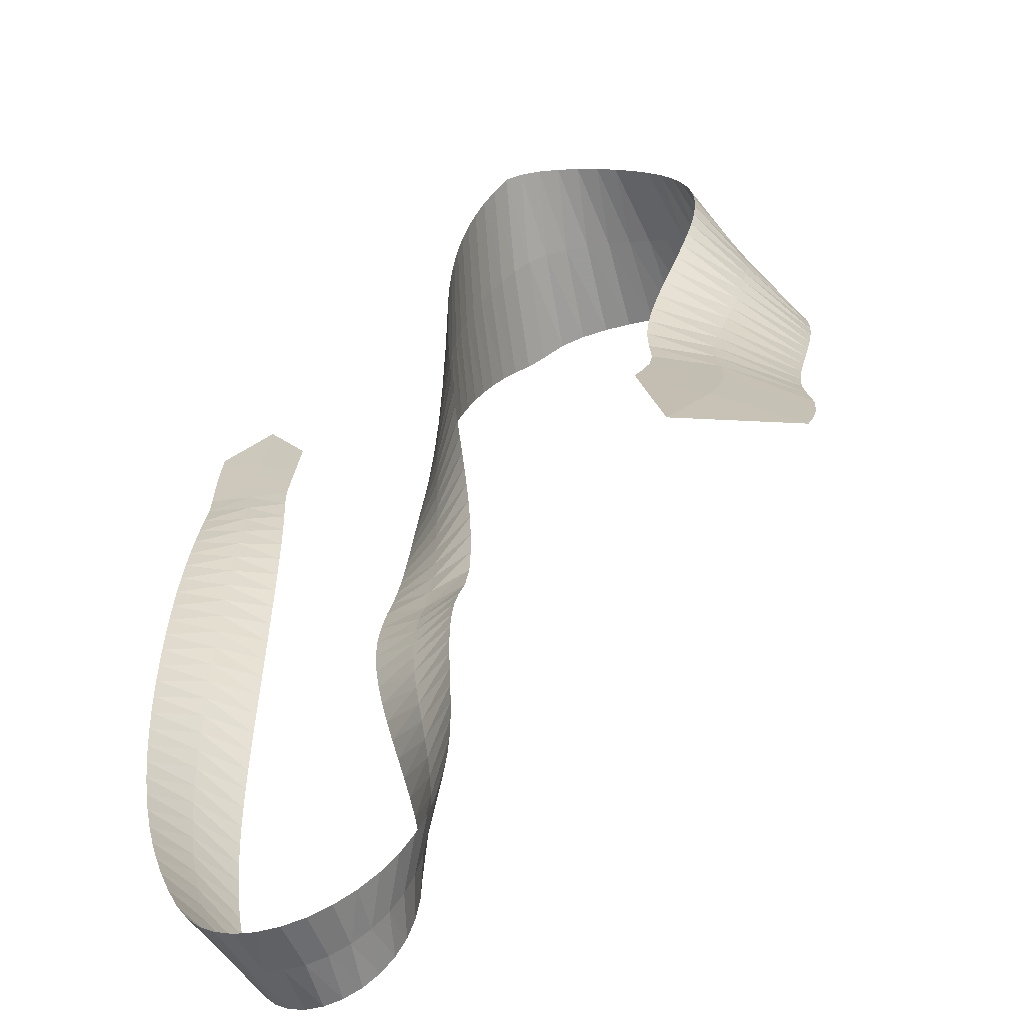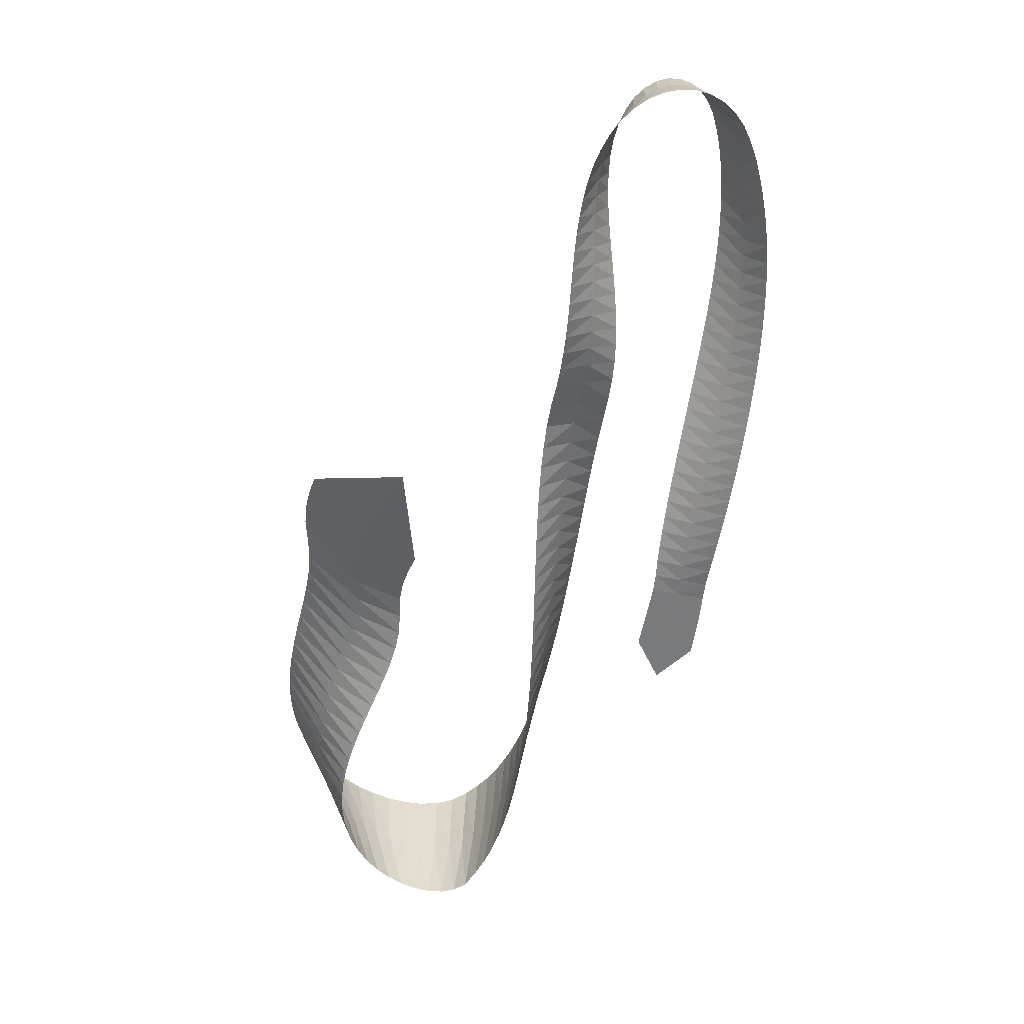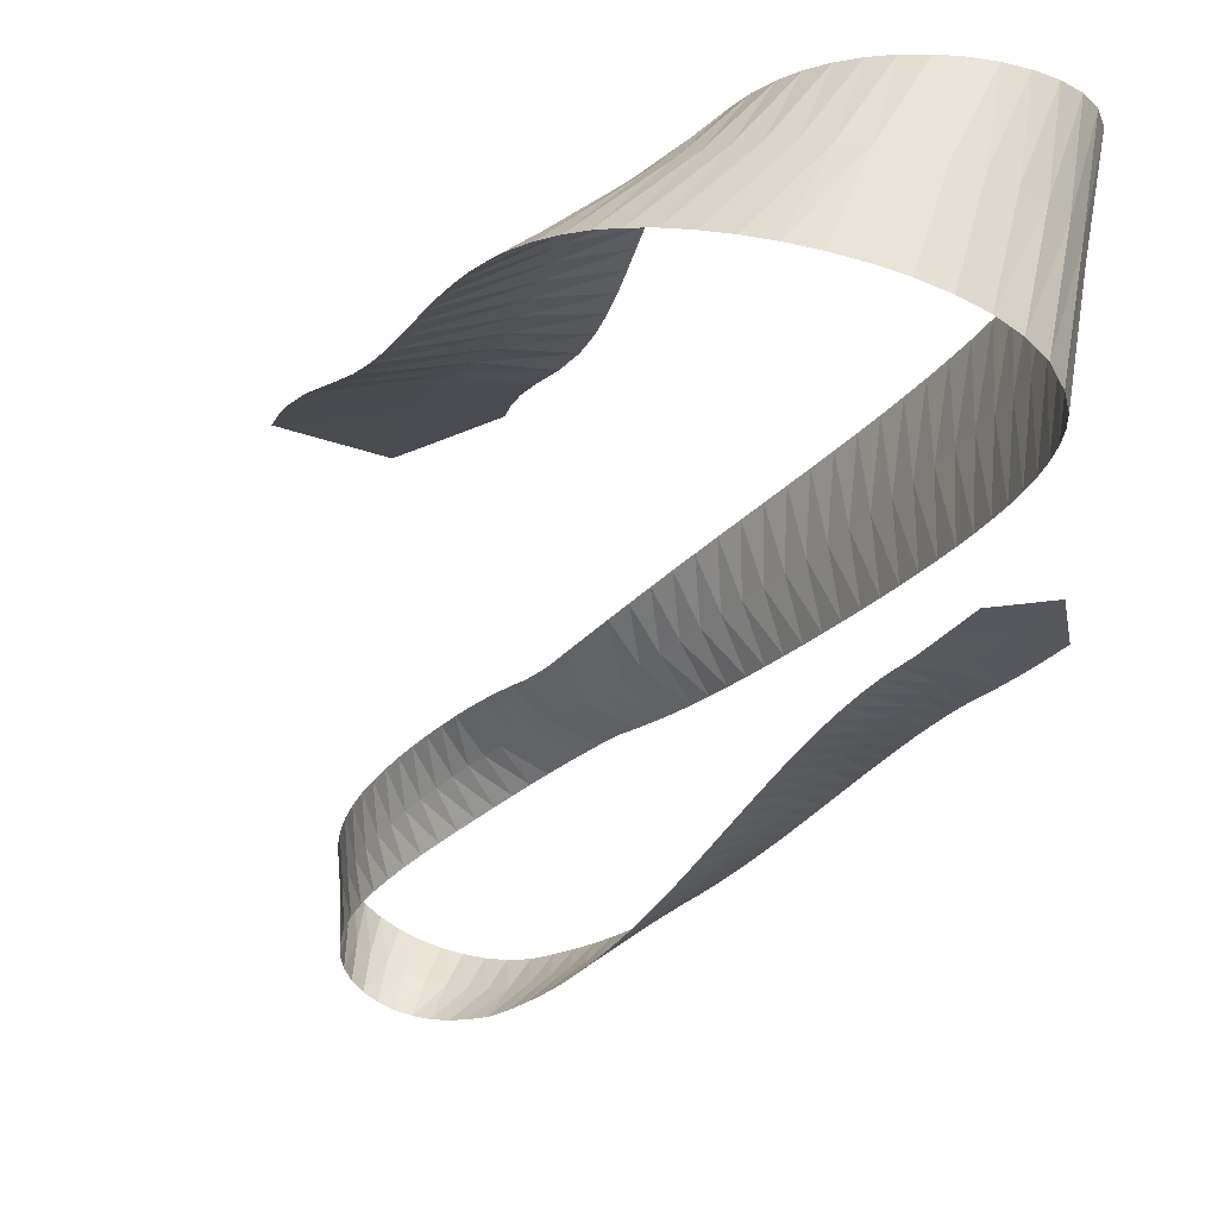
<metadata>
{"format":"obj","ext":"obj","renderer":"f3d","projection":"perspective","resolution":1024,"background":"white","views":[{"elev":25.1,"azim":174.5,"up":"+Z"},{"elev":30.4,"azim":10.6,"up":"+Y"},{"elev":-24.7,"azim":-37.4,"up":"+Z"}]}
</metadata>
<code>
v -0.4469 -0.01201 3.249
v -0.4295 -0.2858 3.214
v -0.549 -0.1929 3.212
v -0.7026 -0.06939 3.202
v -0.4513 -0.3312 3.205
v -0.5697 -0.2388 3.204
v -0.7209 -0.1168 3.194
v -0.4696 -0.3799 3.196
v -0.5874 -0.2871 3.195
v -0.7352 -0.1674 3.185
v -0.482 -0.4344 3.187
v -0.5999 -0.34 3.186
v -0.7427 -0.2236 3.177
v -0.4849 -0.4952 3.183
v -0.6041 -0.4009 3.178
v -0.7423 -0.2895 3.165
v -0.4885 -0.5502 3.186
v -0.6047 -0.4621 3.171
v -0.7453 -0.353 3.153
v -0.4987 -0.6003 3.191
v -0.6129 -0.5167 3.168
v -0.7541 -0.4112 3.142
v -0.5129 -0.6477 3.198
v -0.6256 -0.5676 3.166
v -0.7661 -0.4664 3.134
v -0.5296 -0.6936 3.206
v -0.641 -0.6165 3.166
v -0.7799 -0.5201 3.126
v -0.5476 -0.7386 3.215
v -0.6576 -0.6644 3.166
v -0.7944 -0.573 3.12
v -0.5661 -0.7834 3.224
v -0.6746 -0.7119 3.167
v -0.8086 -0.6256 3.113
v -0.5844 -0.8282 3.232
v -0.6912 -0.7593 3.168
v -0.8221 -0.6782 3.106
v -0.602 -0.8732 3.239
v -0.7069 -0.8069 3.168
v -0.8342 -0.731 3.098
v -0.6183 -0.9186 3.245
v -0.7212 -0.8549 3.167
v -0.8443 -0.7841 3.089
v -0.6327 -0.9644 3.25
v -0.7334 -0.9032 3.165
v -0.8521 -0.8376 3.079
v -0.6447 -1.011 3.253
v -0.743 -0.9519 3.161
v -0.8569 -0.8913 3.067
v -0.6539 -1.057 3.253
v -0.7497 -1.001 3.156
v -0.8584 -0.9451 3.054
v -0.6596 -1.104 3.253
v -0.7528 -1.05 3.149
v -0.856 -0.9989 3.039
v -0.6614 -1.15 3.25
v -0.7519 -1.099 3.14
v -0.8493 -1.052 3.023
v -0.6588 -1.196 3.246
v -0.7466 -1.147 3.131
v -0.8381 -1.105 3.006
v -0.6516 -1.24 3.241
v -0.7366 -1.194 3.12
v -0.822 -1.156 2.988
v -0.6395 -1.283 3.235
v -0.7217 -1.24 3.108
v -0.8009 -1.205 2.969
v -0.6222 -1.324 3.229
v -0.7017 -1.283 3.096
v -0.7747 -1.252 2.95
v -0.5999 -1.361 3.222
v -0.6766 -1.323 3.083
v -0.7435 -1.295 2.931
v -0.5726 -1.395 3.216
v -0.6466 -1.36 3.071
v -0.7075 -1.335 2.912
v -0.5406 -1.424 3.21
v -0.6118 -1.392 3.06
v -0.6671 -1.369 2.894
v -0.5045 -1.447 3.205
v -0.5729 -1.418 3.049
v -0.6227 -1.398 2.876
v -0.4651 -1.462 3.201
v -0.5306 -1.438 3.039
v -0.5755 -1.419 2.859
v -0.4238 -1.47 3.198
v -0.4859 -1.45 3.03
v -0.5265 -1.432 2.843
v -0.3824 -1.467 3.196
v -0.4406 -1.452 3.022
v -0.4776 -1.436 2.827
v -0.3431 -1.454 3.195
v -0.3967 -1.445 3.015
v -0.431 -1.429 2.81
v -0.309 -1.43 3.193
v -0.3567 -1.426 3.008
v -0.3894 -1.411 2.792
v -0.2807 -1.393 3.18
v -0.3237 -1.395 2.998
v -0.3534 -1.38 2.785
v -0.2554 -1.352 3.17
v -0.2928 -1.355 2.992
v -0.32 -1.341 2.789
v -0.2334 -1.307 3.16
v -0.2655 -1.311 2.987
v -0.2901 -1.298 2.793
v -0.2145 -1.261 3.152
v -0.2415 -1.265 2.984
v -0.2634 -1.252 2.797
v -0.1985 -1.212 3.144
v -0.2206 -1.216 2.981
v -0.2395 -1.205 2.802
v -0.1848 -1.162 3.137
v -0.2023 -1.166 2.978
v -0.218 -1.156 2.806
v -0.1733 -1.111 3.131
v -0.1862 -1.115 2.976
v -0.1986 -1.106 2.811
v -0.1637 -1.06 3.125
v -0.1721 -1.064 2.975
v -0.1811 -1.056 2.815
v -0.1556 -1.007 3.119
v -0.1597 -1.011 2.973
v -0.165 -1.005 2.819
v -0.1489 -0.9546 3.114
v -0.1488 -0.9586 2.972
v -0.1503 -0.953 2.824
v -0.1434 -0.9016 3.108
v -0.139 -0.9054 2.971
v -0.1368 -0.9009 2.827
v -0.139 -0.8482 3.103
v -0.1304 -0.852 2.969
v -0.1242 -0.8485 2.831
v -0.1355 -0.7946 3.097
v -0.1227 -0.7983 2.968
v -0.1124 -0.7958 2.835
v -0.1328 -0.7407 3.092
v -0.1158 -0.7444 2.967
v -0.1013 -0.7428 2.839
v -0.1308 -0.6867 3.086
v -0.1095 -0.6904 2.966
v -0.09084 -0.6895 2.842
v -0.1294 -0.6326 3.08
v -0.1038 -0.6362 2.964
v -0.08089 -0.6361 2.846
v -0.1284 -0.5783 3.074
v -0.09864 -0.5819 2.963
v -0.07136 -0.5825 2.849
v -0.1279 -0.5239 3.067
v -0.09382 -0.5274 2.961
v -0.06218 -0.5287 2.853
v -0.1275 -0.4694 3.06
v -0.08929 -0.4728 2.96
v -0.05326 -0.4747 2.857
v -0.1274 -0.4148 3.053
v -0.08495 -0.4181 2.958
v -0.04454 -0.4206 2.861
v -0.1272 -0.36 3.046
v -0.08069 -0.3632 2.957
v -0.03591 -0.3662 2.866
v -0.1268 -0.3051 3.039
v -0.07639 -0.3081 2.956
v -0.02729 -0.3116 2.87
v -0.1262 -0.25 3.032
v -0.07192 -0.2528 2.955
v -0.01856 -0.2568 2.876
v -0.1249 -0.1945 3.025
v -0.06712 -0.1971 2.955
v -0.009588 -0.2014 2.882
v -0.1229 -0.1383 3.018
v -0.06178 -0.1407 2.955
v -0.0001895 -0.1454 2.89
v -0.1196 -0.08095 3.013
v -0.05564 -0.08335 2.956
v 0.009907 -0.08805 2.899
v -0.1145 -0.02118 3.008
v -0.0483 -0.02402 2.959
v 0.02115 -0.02824 2.91
v -0.1067 0.0432 3.005
v -0.03909 0.03897 2.964
v 0.03433 0.0363 2.924
v -0.09335 0.1147 3.013
v -0.02684 0.109 2.971
v 0.04819 0.1065 2.933
v -0.07802 0.1764 3.028
v -0.01191 0.1729 2.982
v 0.05795 0.1666 2.938
v -0.06674 0.2314 3.038
v -0.002162 0.2281 2.989
v 0.06307 0.22 2.94
v -0.05826 0.2826 3.045
v 0.004021 0.2787 2.992
v 0.06479 0.2696 2.938
v -0.05186 0.3318 3.049
v 0.00759 0.3268 2.993
v 0.06388 0.3172 2.935
v -0.04701 0.3797 3.051
v 0.009166 0.3734 2.991
v 0.06089 0.3635 2.929
v -0.04328 0.4268 3.05
v 0.009243 0.419 2.987
v 0.05629 0.4089 2.921
v -0.04025 0.4733 3.048
v 0.008278 0.4641 2.982
v 0.05055 0.4538 2.913
v -0.03748 0.5194 3.044
v 0.006736 0.5086 2.976
v 0.04417 0.4982 2.903
v -0.03448 0.5651 3.04
v 0.005114 0.5528 2.968
v 0.03766 0.5423 2.894
v -0.03073 0.6104 3.034
v 0.003943 0.5966 2.96
v 0.0316 0.5862 2.884
v -0.02565 0.6552 3.028
v 0.003798 0.64 2.952
v 0.0266 0.6297 2.874
v -0.01865 0.6995 3.021
v 0.005288 0.6829 2.943
v 0.0233 0.6728 2.864
v -0.009095 0.7429 3.014
v 0.009053 0.7251 2.935
v 0.02238 0.7153 2.853
v 0.003644 0.7851 3.006
v 0.01574 0.7661 2.925
v 0.02454 0.7568 2.843
v 0.02015 0.8253 2.997
v 0.02596 0.8056 2.916
v 0.03042 0.7966 2.833
v 0.04089 0.8627 2.987
v 0.04026 0.8426 2.905
v 0.04056 0.834 2.822
v 0.06612 0.8963 2.975
v 0.05901 0.8761 2.894
v 0.05532 0.8678 2.811
v 0.09579 0.9246 2.963
v 0.08229 0.905 2.882
v 0.07473 0.8967 2.799
v 0.1294 0.9463 2.949
v 0.1098 0.9277 2.869
v 0.09839 0.9192 2.786
v 0.1659 0.96 2.934
v 0.1408 0.9429 2.856
v 0.1253 0.9338 2.773
v 0.2039 0.9647 2.918
v 0.1738 0.9494 2.841
v 0.1541 0.9396 2.759
v 0.2416 0.96 2.902
v 0.2073 0.9465 2.826
v 0.183 0.9358 2.746
v 0.2772 0.946 2.886
v 0.2394 0.9341 2.811
v 0.21 0.9227 2.733
v 0.3092 0.9235 2.871
v 0.2686 0.9129 2.798
v 0.2338 0.9012 2.721
v 0.3368 0.8936 2.856
v 0.2935 0.8837 2.785
v 0.2534 0.8721 2.711
v 0.3596 0.857 2.843
v 0.3139 0.8477 2.774
v 0.2685 0.8363 2.702
v 0.3776 0.814 2.831
v 0.3296 0.8054 2.764
v 0.2792 0.7942 2.695
v 0.394 0.7646 2.823
v 0.341 0.7562 2.756
v 0.2887 0.746 2.689
v 0.4068 0.7151 2.821
v 0.351 0.7065 2.755
v 0.295 0.6979 2.689
v 0.4172 0.6672 2.82
v 0.3587 0.659 2.755
v 0.2992 0.6515 2.691
v 0.4256 0.6201 2.819
v 0.3643 0.6125 2.756
v 0.3016 0.606 2.694
v 0.432 0.5734 2.82
v 0.3682 0.5667 2.758
v 0.3026 0.561 2.698
v 0.4368 0.527 2.821
v 0.3705 0.5212 2.761
v 0.3021 0.5163 2.704
v 0.4401 0.4807 2.823
v 0.3714 0.4758 2.766
v 0.3006 0.4719 2.71
v 0.442 0.4346 2.826
v 0.3711 0.4307 2.771
v 0.298 0.4276 2.717
v 0.4427 0.3886 2.829
v 0.3697 0.3857 2.776
v 0.2945 0.3835 2.726
v 0.4423 0.3427 2.833
v 0.3674 0.3408 2.783
v 0.2904 0.3396 2.735
v 0.441 0.297 2.838
v 0.3644 0.2961 2.79
v 0.2857 0.2958 2.745
v 0.4389 0.2513 2.842
v 0.3606 0.2515 2.797
v 0.2805 0.2522 2.755
v 0.436 0.2058 2.847
v 0.3563 0.207 2.805
v 0.2749 0.2087 2.766
v 0.4324 0.1603 2.853
v 0.3516 0.1626 2.814
v 0.2691 0.1653 2.777
v 0.4282 0.115 2.858
v 0.3464 0.1183 2.822
v 0.2631 0.122 2.789
v 0.4235 0.06967 2.864
v 0.3409 0.074 2.831
v 0.2569 0.07875 2.801
v 0.4183 0.02441 2.869
v 0.3351 0.02977 2.84
v 0.2508 0.0355 2.813
v 0.4127 -0.02083 2.874
v 0.3291 -0.01445 2.848
v 0.2446 -0.007748 2.825
v 0.4066 -0.06606 2.879
v 0.3229 -0.05868 2.857
v 0.2385 -0.05104 2.837
v 0.4001 -0.1113 2.884
v 0.3166 -0.103 2.865
v 0.2325 -0.0944 2.848
v 0.3931 -0.1566 2.888
v 0.3101 -0.1473 2.873
v 0.2266 -0.1379 2.86
v 0.3858 -0.2019 2.891
v 0.3035 -0.1917 2.88
v 0.2209 -0.1815 2.87
v 0.378 -0.2473 2.894
v 0.2967 -0.2363 2.886
v 0.2154 -0.2252 2.88
v 0.3698 -0.2929 2.896
v 0.2899 -0.281 2.892
v 0.2101 -0.2692 2.889
v 0.3612 -0.3386 2.897
v 0.283 -0.3259 2.896
v 0.2052 -0.3136 2.898
v 0.3523 -0.3847 2.896
v 0.2761 -0.3712 2.9
v 0.2008 -0.3583 2.904
v 0.3433 -0.4314 2.894
v 0.2694 -0.4171 2.902
v 0.1971 -0.4038 2.91
v 0.3345 -0.4792 2.891
v 0.2632 -0.4638 2.902
v 0.1944 -0.4505 2.914
v 0.3285 -0.5282 2.889
v 0.2577 -0.5121 2.901
v 0.1893 -0.4982 2.915
v 0.3236 -0.5751 2.888
v 0.2512 -0.5595 2.902
v 0.1804 -0.5446 2.916
v 0.3175 -0.6208 2.888
v 0.244 -0.6054 2.902
v 0.1714 -0.5899 2.916
v 0.3106 -0.6659 2.888
v 0.2362 -0.6505 2.902
v 0.1624 -0.6347 2.917
v 0.3032 -0.7107 2.889
v 0.2281 -0.6952 2.903
v 0.1534 -0.6792 2.917
v 0.2086 -0.799 2.903
f 1 3 2
f 1 4 3
f 2 3 6
f 3 4 6
f 2 6 5
f 4 7 6
f 5 6 9
f 6 7 9
f 5 9 8
f 7 10 9
f 8 9 12
f 9 10 12
f 8 12 11
f 10 13 12
f 11 12 15
f 12 13 15
f 11 15 14
f 13 16 15
f 14 15 18
f 15 16 18
f 14 18 17
f 16 19 18
f 17 18 21
f 18 19 21
f 17 21 20
f 19 22 21
f 20 21 24
f 21 22 24
f 20 24 23
f 22 25 24
f 23 24 27
f 24 25 27
f 23 27 26
f 25 28 27
f 26 27 30
f 27 28 30
f 26 30 29
f 28 31 30
f 29 30 33
f 30 31 33
f 29 33 32
f 31 34 33
f 32 33 36
f 33 34 36
f 32 36 35
f 34 37 36
f 35 36 39
f 36 37 39
f 35 39 38
f 37 40 39
f 38 39 42
f 39 40 42
f 38 42 41
f 40 43 42
f 41 42 45
f 42 43 45
f 41 45 44
f 43 46 45
f 44 45 48
f 45 46 48
f 44 48 47
f 46 49 48
f 47 48 51
f 48 49 51
f 47 51 50
f 49 52 51
f 50 51 54
f 51 52 54
f 50 54 53
f 52 55 54
f 53 54 57
f 54 55 57
f 53 57 56
f 55 58 57
f 56 57 60
f 57 58 60
f 56 60 59
f 58 61 60
f 59 60 63
f 60 61 63
f 59 63 62
f 61 64 63
f 62 63 66
f 63 64 66
f 62 66 65
f 64 67 66
f 65 66 69
f 66 67 69
f 65 69 68
f 67 70 69
f 68 69 72
f 69 70 72
f 68 72 71
f 70 73 72
f 71 72 75
f 72 73 75
f 71 75 74
f 73 76 75
f 74 75 78
f 75 76 78
f 74 78 77
f 76 79 78
f 77 78 81
f 78 79 81
f 77 81 80
f 79 82 81
f 80 81 84
f 81 82 84
f 80 84 83
f 82 85 84
f 83 84 87
f 84 85 87
f 83 87 86
f 85 88 87
f 86 87 90
f 87 88 90
f 86 90 89
f 88 91 90
f 89 90 93
f 90 91 93
f 89 93 92
f 91 94 93
f 92 93 96
f 93 94 96
f 92 96 95
f 94 97 96
f 95 96 99
f 96 97 99
f 95 99 98
f 97 100 99
f 98 99 102
f 99 100 102
f 98 102 101
f 100 103 102
f 101 102 105
f 102 103 105
f 101 105 104
f 103 106 105
f 104 105 108
f 105 106 108
f 104 108 107
f 106 109 108
f 107 108 111
f 108 109 111
f 107 111 110
f 109 112 111
f 110 111 114
f 111 112 114
f 110 114 113
f 112 115 114
f 113 114 117
f 114 115 117
f 113 117 116
f 115 118 117
f 116 117 120
f 117 118 120
f 116 120 119
f 118 121 120
f 119 120 123
f 120 121 123
f 119 123 122
f 121 124 123
f 122 123 126
f 123 124 126
f 122 126 125
f 124 127 126
f 125 126 129
f 126 127 129
f 125 129 128
f 127 130 129
f 128 129 132
f 129 130 132
f 128 132 131
f 130 133 132
f 131 132 135
f 132 133 135
f 131 135 134
f 133 136 135
f 134 135 138
f 135 136 138
f 134 138 137
f 136 139 138
f 137 138 141
f 138 139 141
f 137 141 140
f 139 142 141
f 140 141 144
f 141 142 144
f 140 144 143
f 142 145 144
f 143 144 147
f 144 145 147
f 143 147 146
f 145 148 147
f 146 147 150
f 147 148 150
f 146 150 149
f 148 151 150
f 149 150 153
f 150 151 153
f 149 153 152
f 151 154 153
f 152 153 156
f 153 154 156
f 152 156 155
f 154 157 156
f 155 156 159
f 156 157 159
f 155 159 158
f 157 160 159
f 158 159 162
f 159 160 162
f 158 162 161
f 160 163 162
f 161 162 165
f 162 163 165
f 161 165 164
f 163 166 165
f 164 165 168
f 165 166 168
f 164 168 167
f 166 169 168
f 167 168 171
f 168 169 171
f 167 171 170
f 169 172 171
f 170 171 174
f 171 172 174
f 170 174 173
f 172 175 174
f 173 174 177
f 174 175 177
f 173 177 176
f 175 178 177
f 176 177 180
f 177 178 180
f 176 180 179
f 178 181 180
f 179 180 183
f 180 181 183
f 179 183 182
f 181 184 183
f 182 183 186
f 183 184 186
f 182 186 185
f 184 187 186
f 185 186 189
f 186 187 189
f 185 189 188
f 187 190 189
f 188 189 192
f 189 190 192
f 188 192 191
f 190 193 192
f 191 192 195
f 192 193 195
f 191 195 194
f 193 196 195
f 194 195 198
f 195 196 198
f 194 198 197
f 196 199 198
f 197 198 201
f 198 199 201
f 197 201 200
f 199 202 201
f 200 201 204
f 201 202 204
f 200 204 203
f 202 205 204
f 203 204 207
f 204 205 207
f 203 207 206
f 205 208 207
f 206 207 210
f 207 208 210
f 206 210 209
f 208 211 210
f 209 210 213
f 210 211 213
f 209 213 212
f 211 214 213
f 212 213 216
f 213 214 216
f 212 216 215
f 214 217 216
f 215 216 219
f 216 217 219
f 215 219 218
f 217 220 219
f 218 219 222
f 219 220 222
f 218 222 221
f 220 223 222
f 221 222 225
f 222 223 225
f 221 225 224
f 223 226 225
f 224 225 228
f 225 226 228
f 224 228 227
f 226 229 228
f 227 228 231
f 228 229 231
f 227 231 230
f 229 232 231
f 230 231 234
f 231 232 234
f 230 234 233
f 232 235 234
f 233 234 237
f 234 235 237
f 233 237 236
f 235 238 237
f 236 237 240
f 237 238 240
f 236 240 239
f 238 241 240
f 239 240 243
f 240 241 243
f 239 243 242
f 241 244 243
f 242 243 246
f 243 244 246
f 242 246 245
f 244 247 246
f 245 246 249
f 246 247 249
f 245 249 248
f 247 250 249
f 248 249 252
f 249 250 252
f 248 252 251
f 250 253 252
f 251 252 255
f 252 253 255
f 251 255 254
f 253 256 255
f 254 255 258
f 255 256 258
f 254 258 257
f 256 259 258
f 257 258 261
f 258 259 261
f 257 261 260
f 259 262 261
f 260 261 264
f 261 262 264
f 260 264 263
f 262 265 264
f 263 264 267
f 264 265 267
f 263 267 266
f 265 268 267
f 266 267 270
f 267 268 270
f 266 270 269
f 268 271 270
f 269 270 273
f 270 271 273
f 269 273 272
f 271 274 273
f 272 273 276
f 273 274 276
f 272 276 275
f 274 277 276
f 275 276 279
f 276 277 279
f 275 279 278
f 277 280 279
f 278 279 282
f 279 280 282
f 278 282 281
f 280 283 282
f 281 282 285
f 282 283 285
f 281 285 284
f 283 286 285
f 284 285 288
f 285 286 288
f 284 288 287
f 286 289 288
f 287 288 291
f 288 289 291
f 287 291 290
f 289 292 291
f 290 291 294
f 291 292 294
f 290 294 293
f 292 295 294
f 293 294 297
f 294 295 297
f 293 297 296
f 295 298 297
f 296 297 300
f 297 298 300
f 296 300 299
f 298 301 300
f 299 300 303
f 300 301 303
f 299 303 302
f 301 304 303
f 302 303 306
f 303 304 306
f 302 306 305
f 304 307 306
f 305 306 309
f 306 307 309
f 305 309 308
f 307 310 309
f 308 309 312
f 309 310 312
f 308 312 311
f 310 313 312
f 311 312 315
f 312 313 315
f 311 315 314
f 313 316 315
f 314 315 318
f 315 316 318
f 314 318 317
f 316 319 318
f 317 318 321
f 318 319 321
f 317 321 320
f 319 322 321
f 320 321 324
f 321 322 324
f 320 324 323
f 322 325 324
f 323 324 327
f 324 325 327
f 323 327 326
f 325 328 327
f 326 327 330
f 327 328 330
f 326 330 329
f 328 331 330
f 329 330 333
f 330 331 333
f 329 333 332
f 331 334 333
f 332 333 336
f 333 334 336
f 332 336 335
f 334 337 336
f 335 336 339
f 336 337 339
f 335 339 338
f 337 340 339
f 338 339 342
f 339 340 342
f 338 342 341
f 340 343 342
f 341 342 345
f 342 343 345
f 341 345 344
f 343 346 345
f 344 345 348
f 345 346 348
f 344 348 347
f 346 349 348
f 347 348 351
f 348 349 351
f 347 351 350
f 349 352 351
f 350 351 354
f 351 352 354
f 350 354 353
f 352 355 354
f 353 354 357
f 354 355 357
f 353 357 356
f 355 358 357
f 356 357 360
f 357 358 360
f 356 360 359
f 358 361 360
f 359 360 363
f 360 361 363
f 359 363 362
f 361 364 363
f 362 363 365
f 363 364 365

</code>
